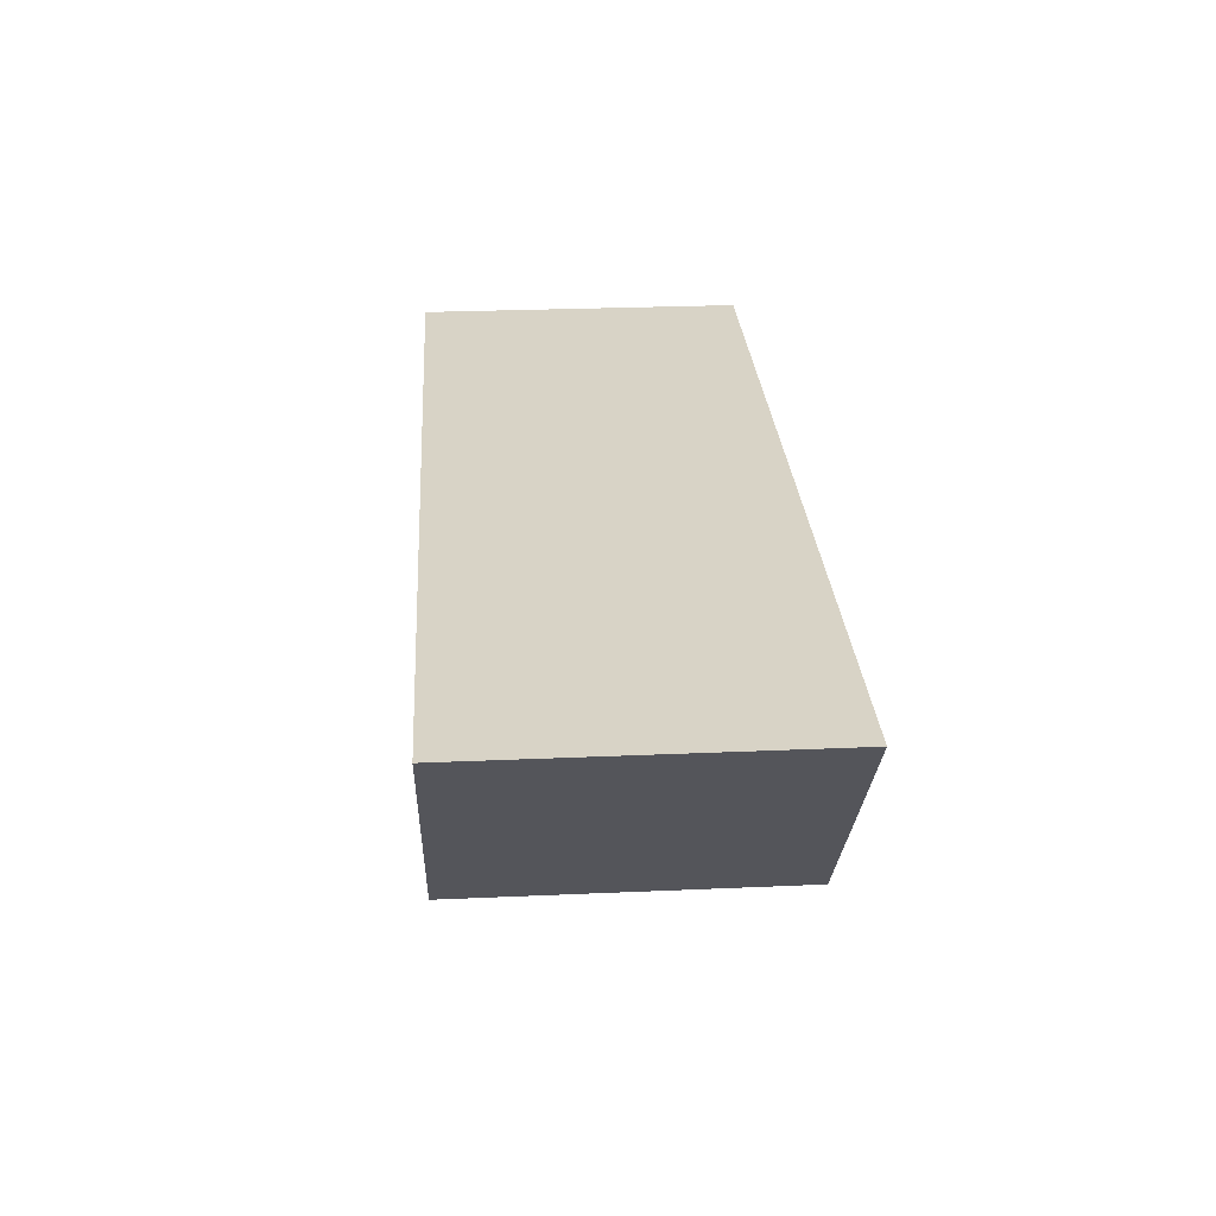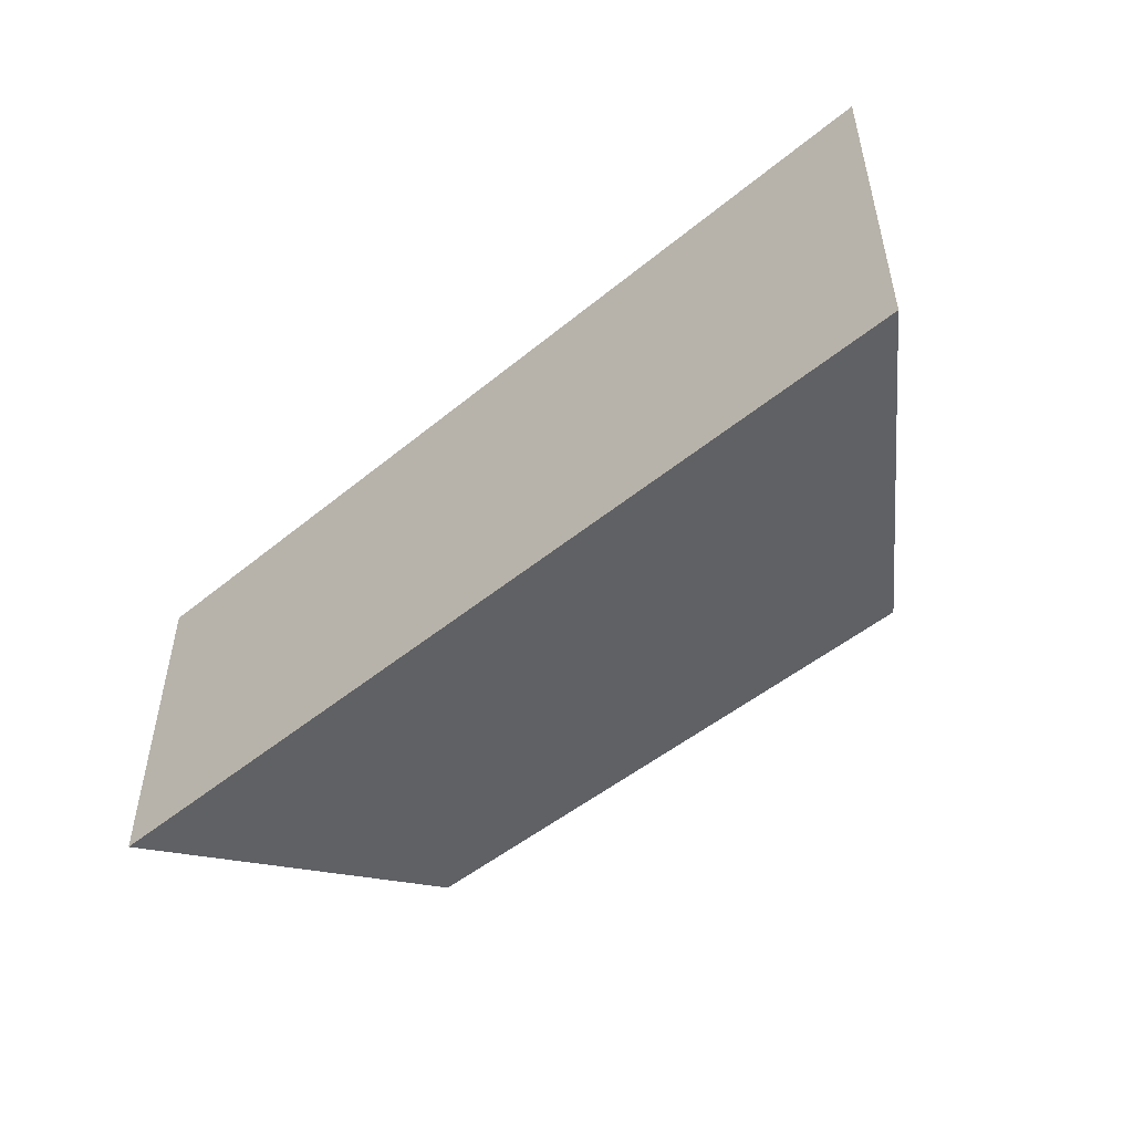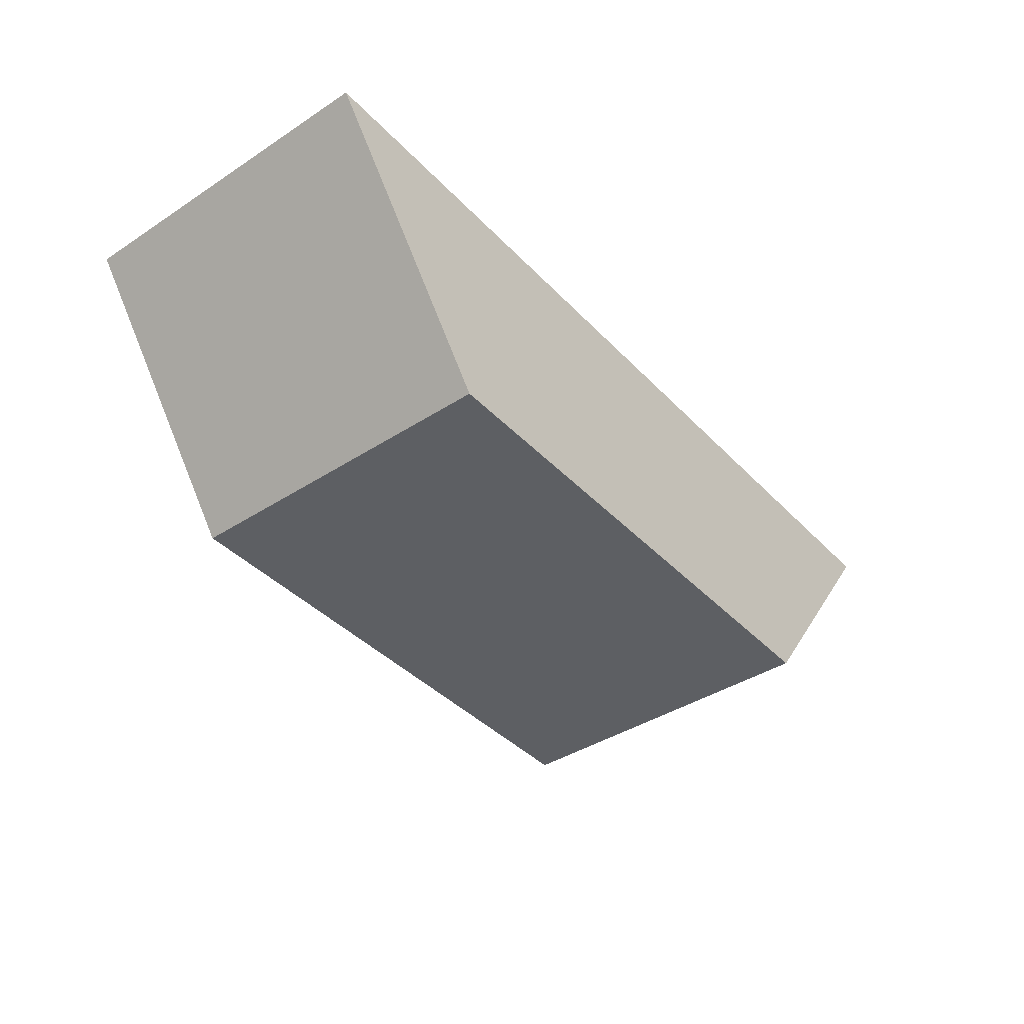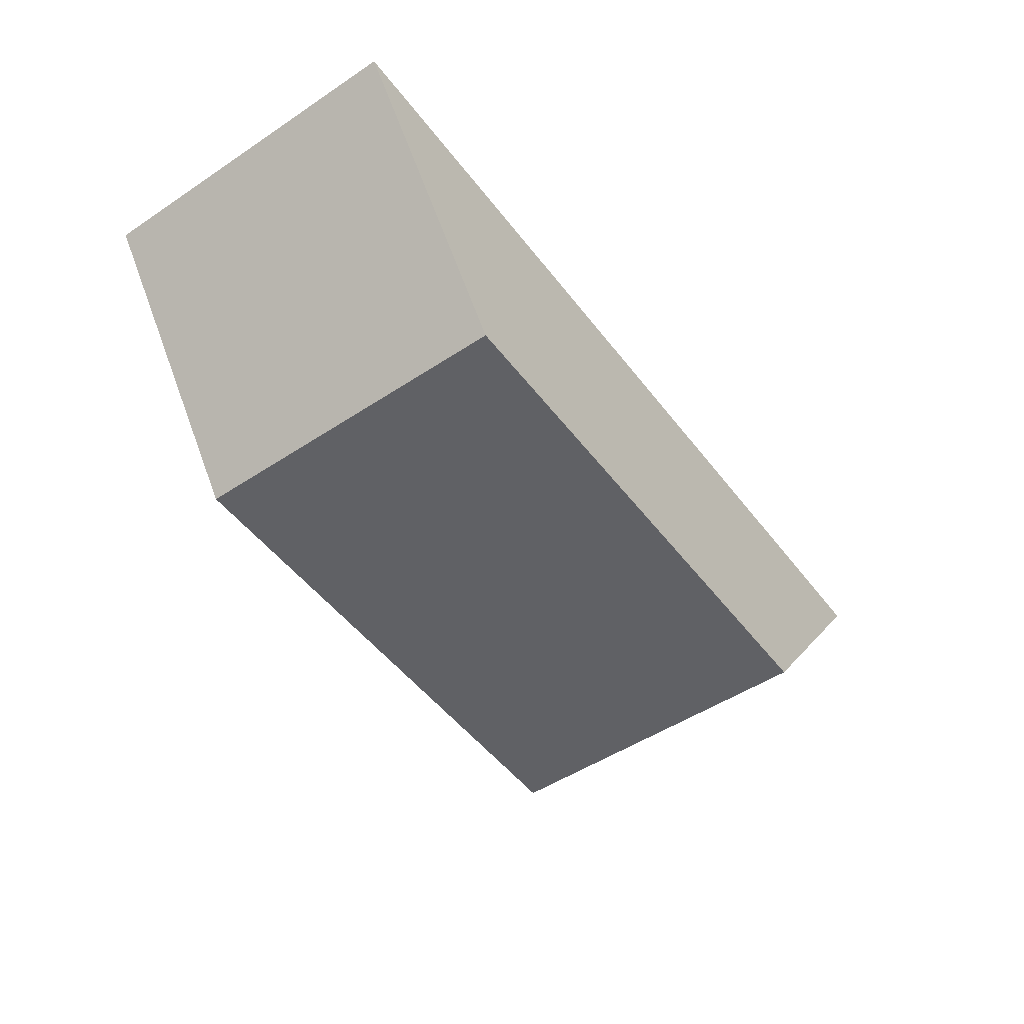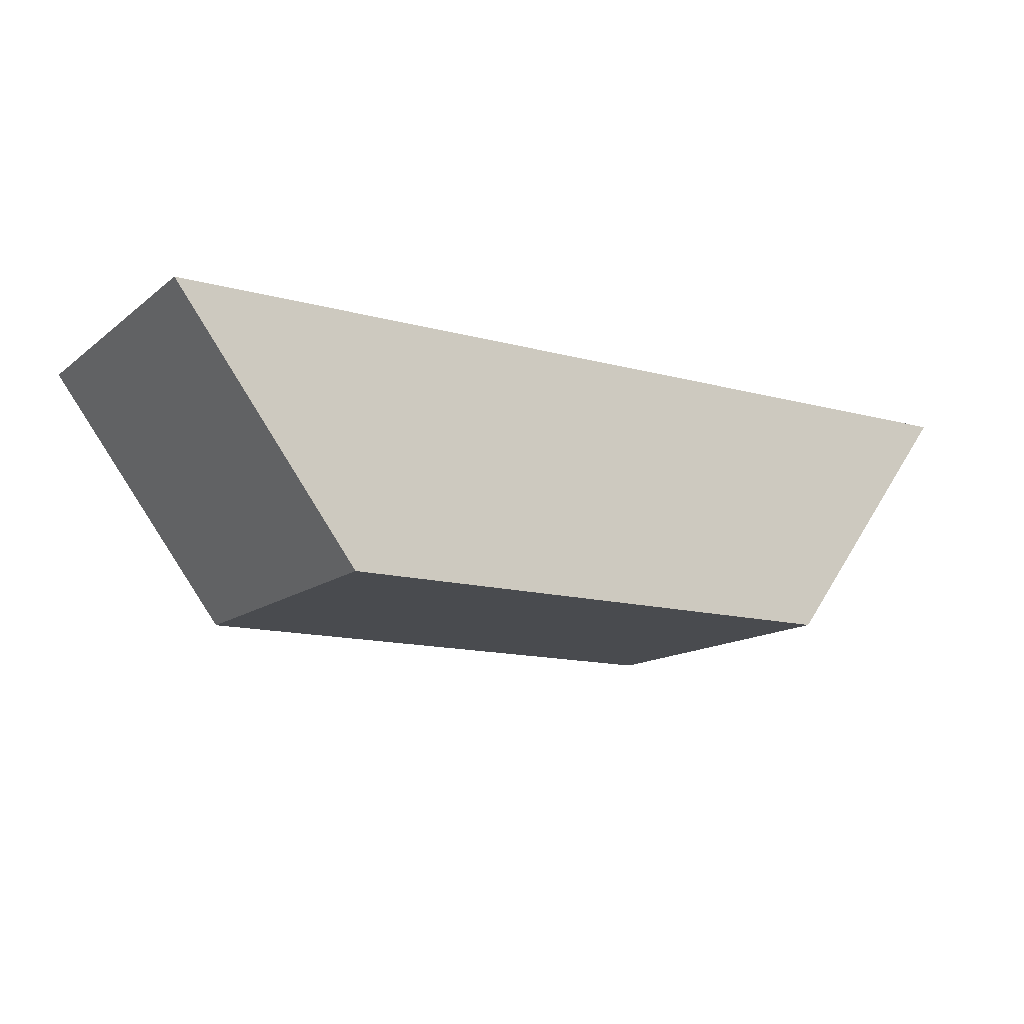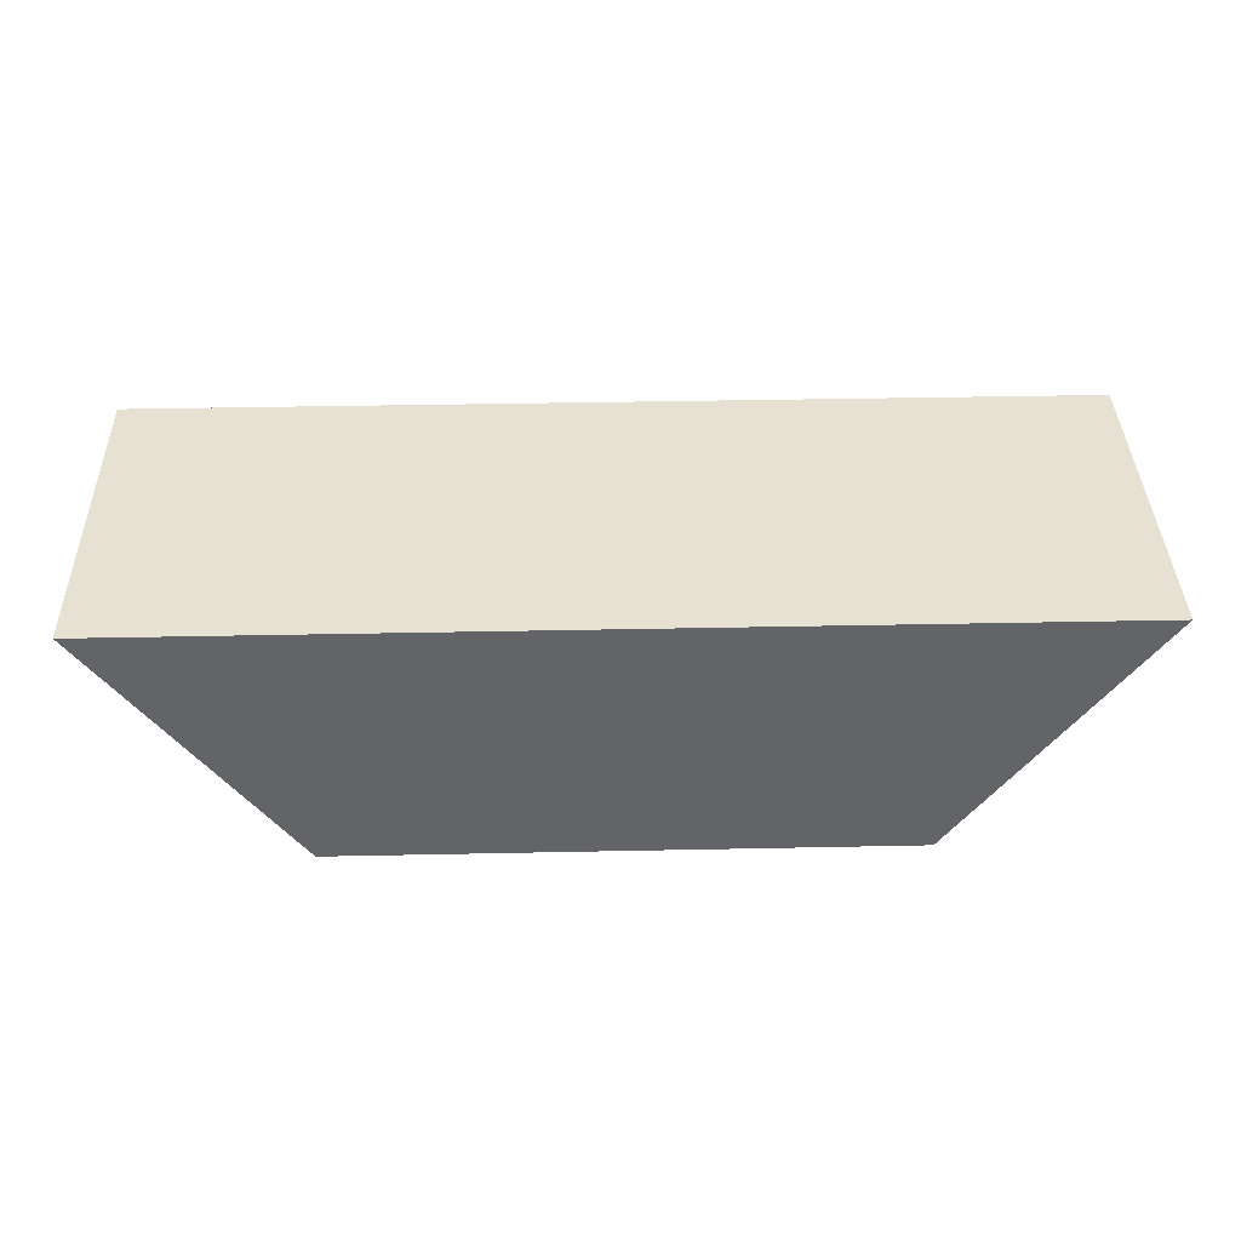
<metadata>
{"format":"obj","ext":"obj","renderer":"f3d","projection":"perspective","resolution":1024,"background":"white","views":[{"elev":27.8,"azim":-93.8,"up":"+Y"},{"elev":-49.8,"azim":-137.9,"up":"+Z"},{"elev":-40.1,"azim":128.6,"up":"+Y"},{"elev":-50.1,"azim":-54.0,"up":"+Y"},{"elev":-13.7,"azim":148.5,"up":"+Y"},{"elev":38.8,"azim":178.5,"up":"+Y"}]}
</metadata>
<code>
v 32.5 0 0
v -32.5 0 0
v -55 30 0
v 55 30 0
v -32.5 0 40
v 32.5 0 40
v 55 30 40
v -55 30 40
v -32.5 0 0
v 32.5 0 0
v 32.5 0 40
v -32.5 0 40
v 32.5 0 0
v 55 30 0
v 55 30 40
v 32.5 0 40
v 55 30 0
v -55 30 0
v -55 30 40
v 55 30 40
v -55 30 0
v -32.5 0 0
v -32.5 0 40
v -55 30 40
f 1 2 4
f 4 2 3
f 5 6 8
f 8 6 7
f 9 10 12
f 12 10 11
f 13 14 16
f 16 14 15
f 17 18 20
f 20 18 19
f 21 22 24
f 24 22 23

</code>
